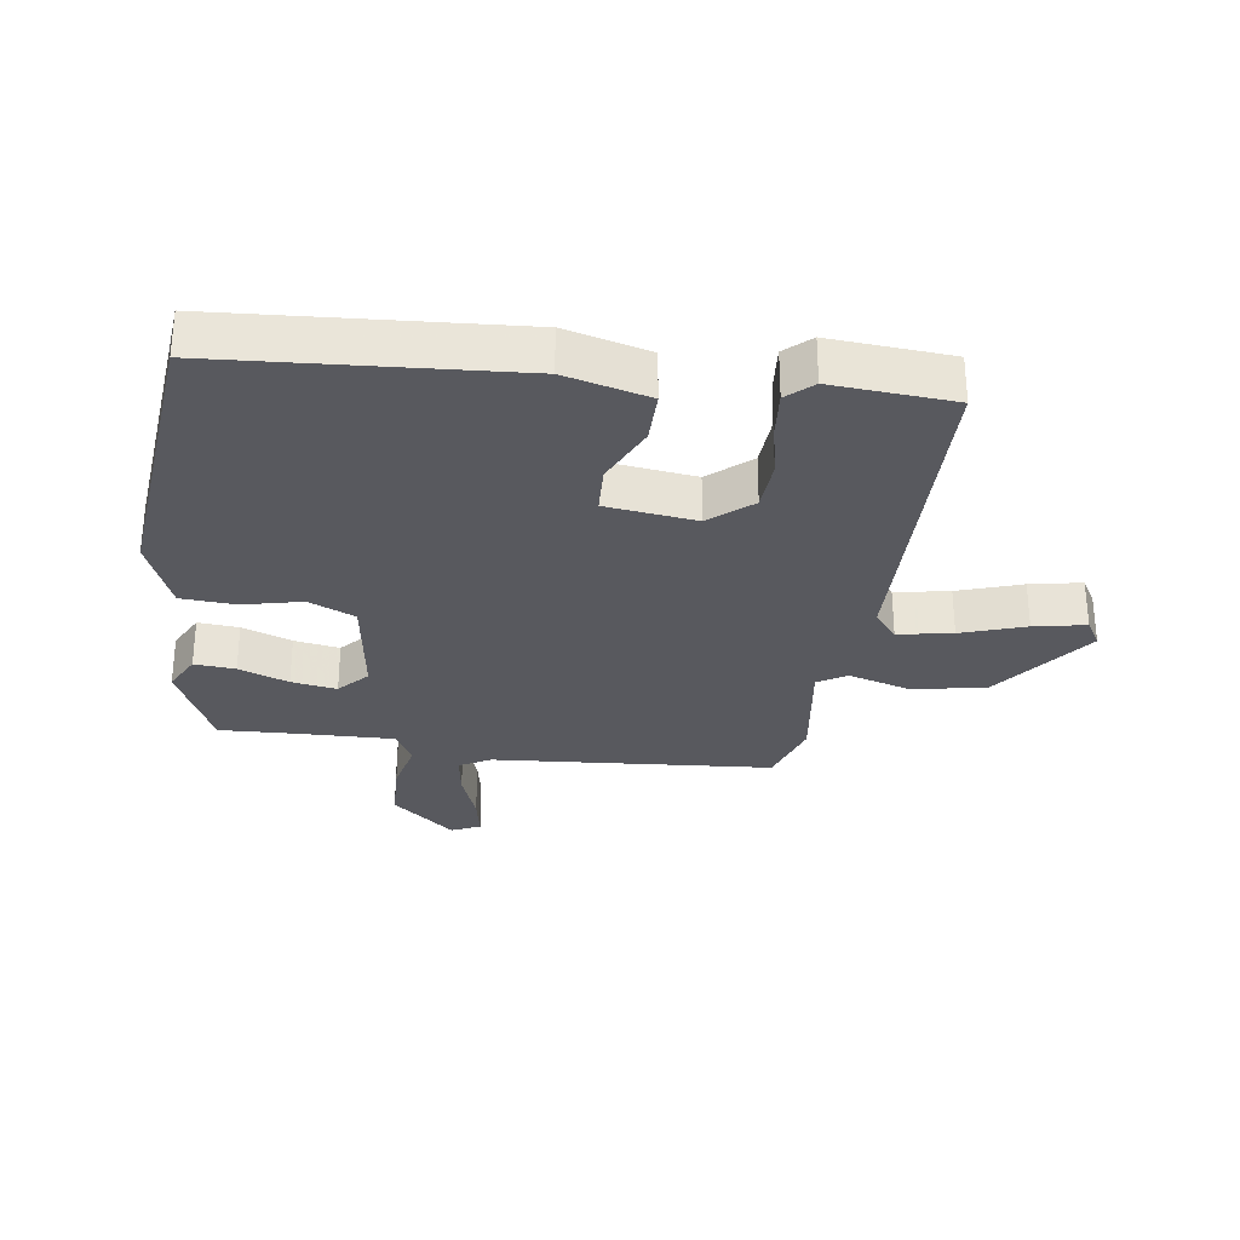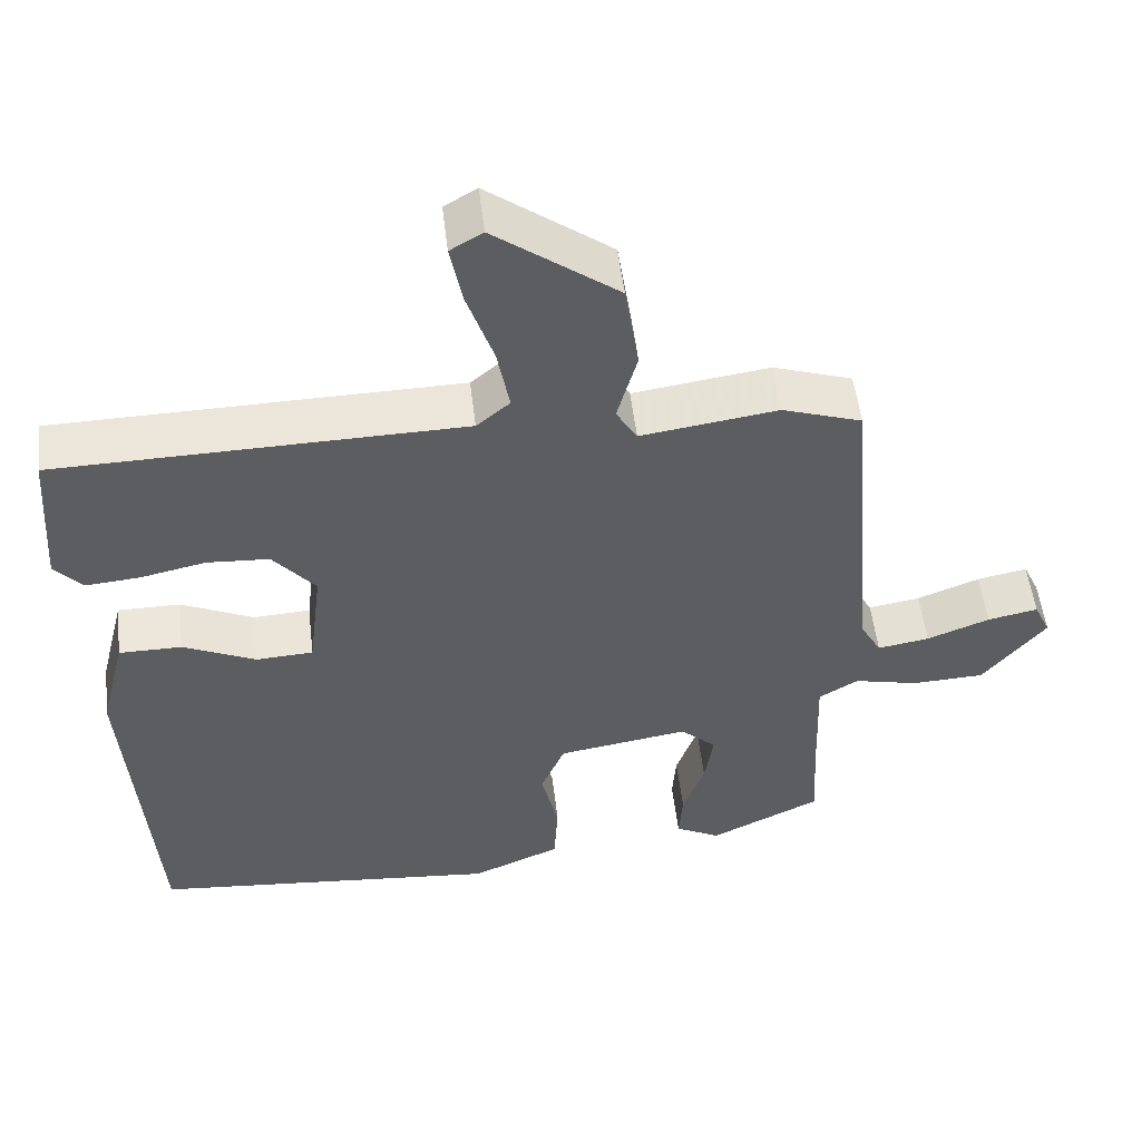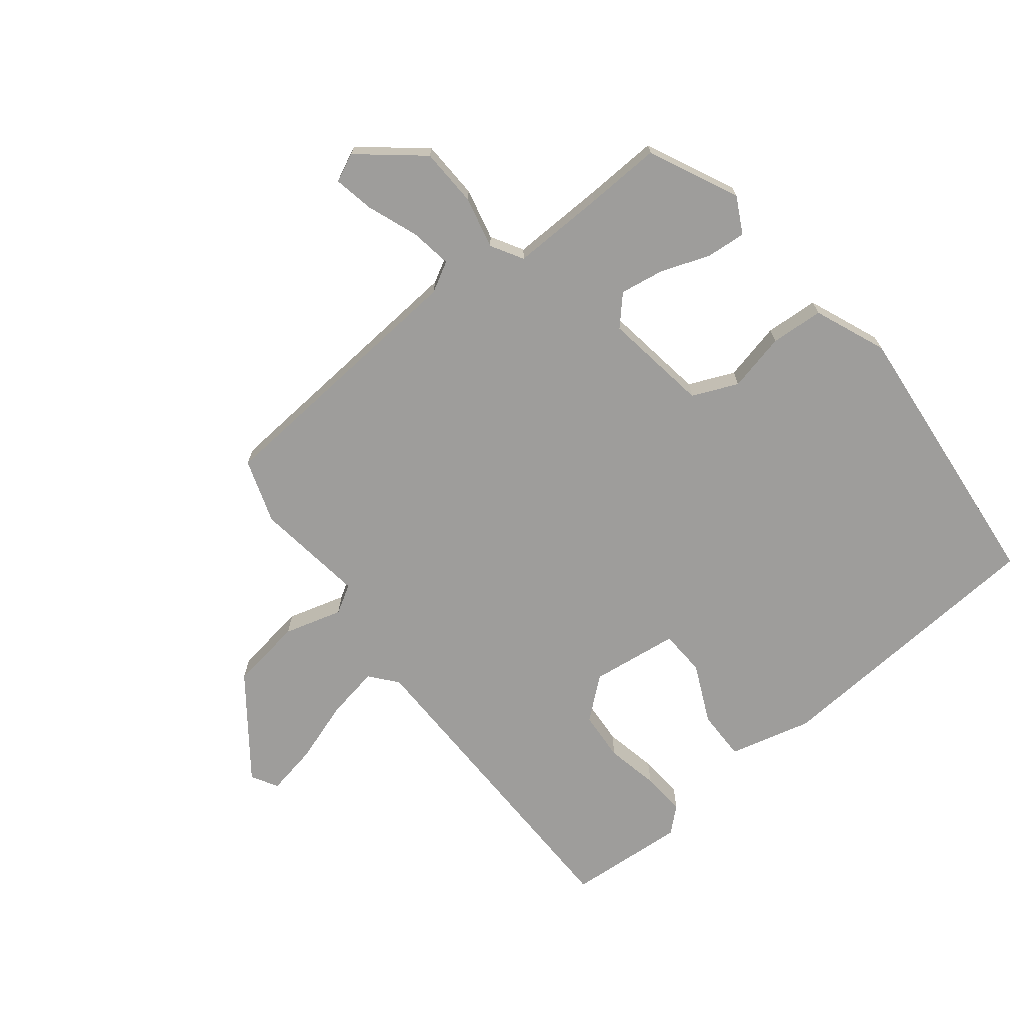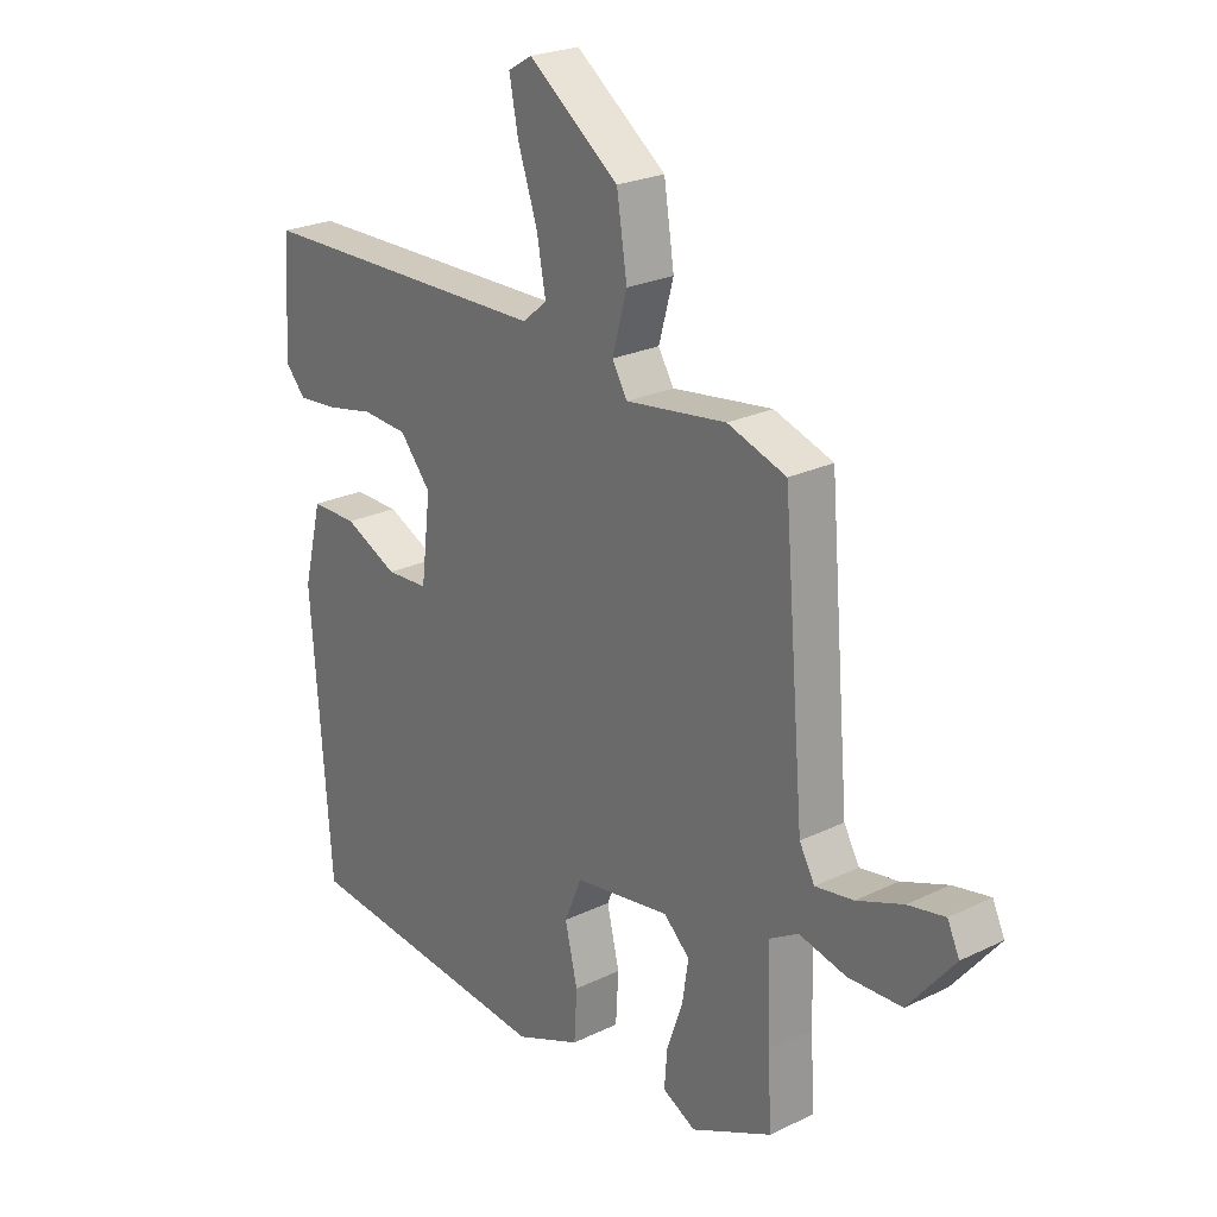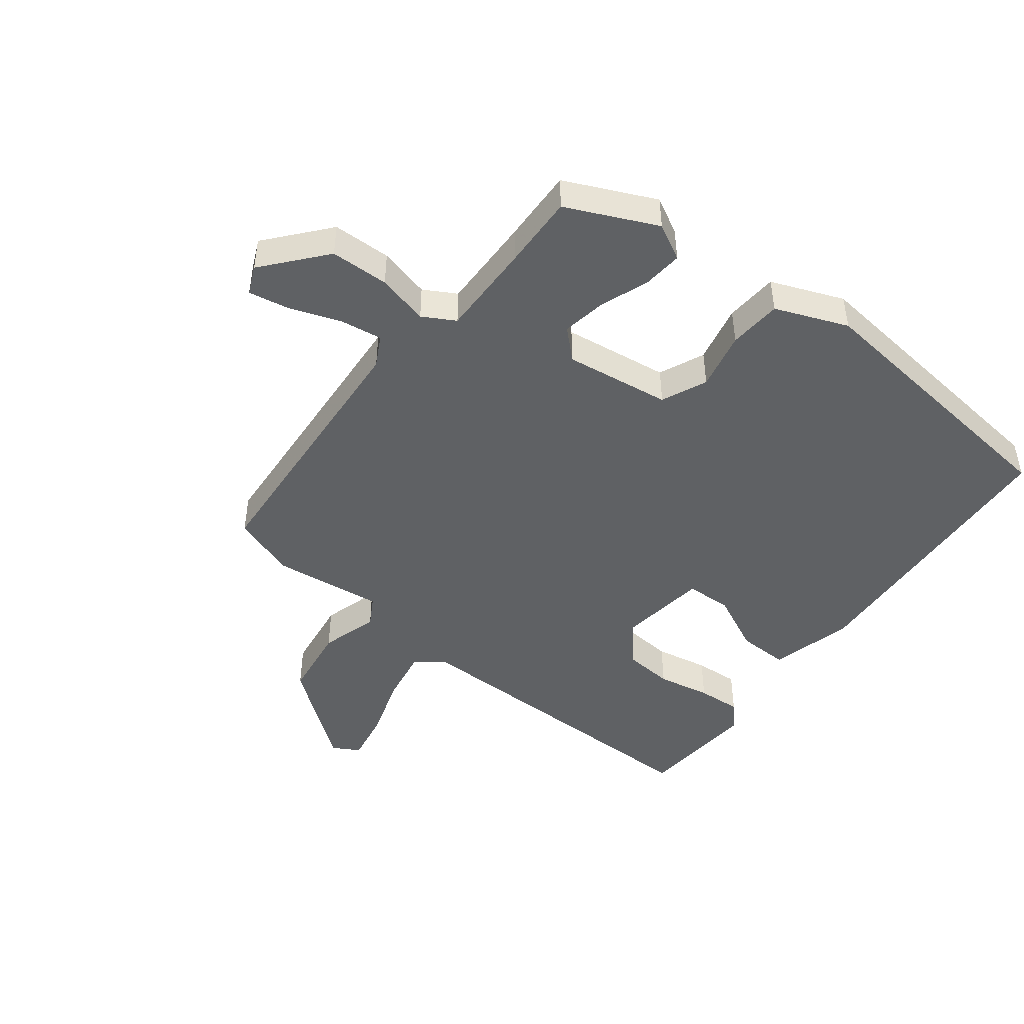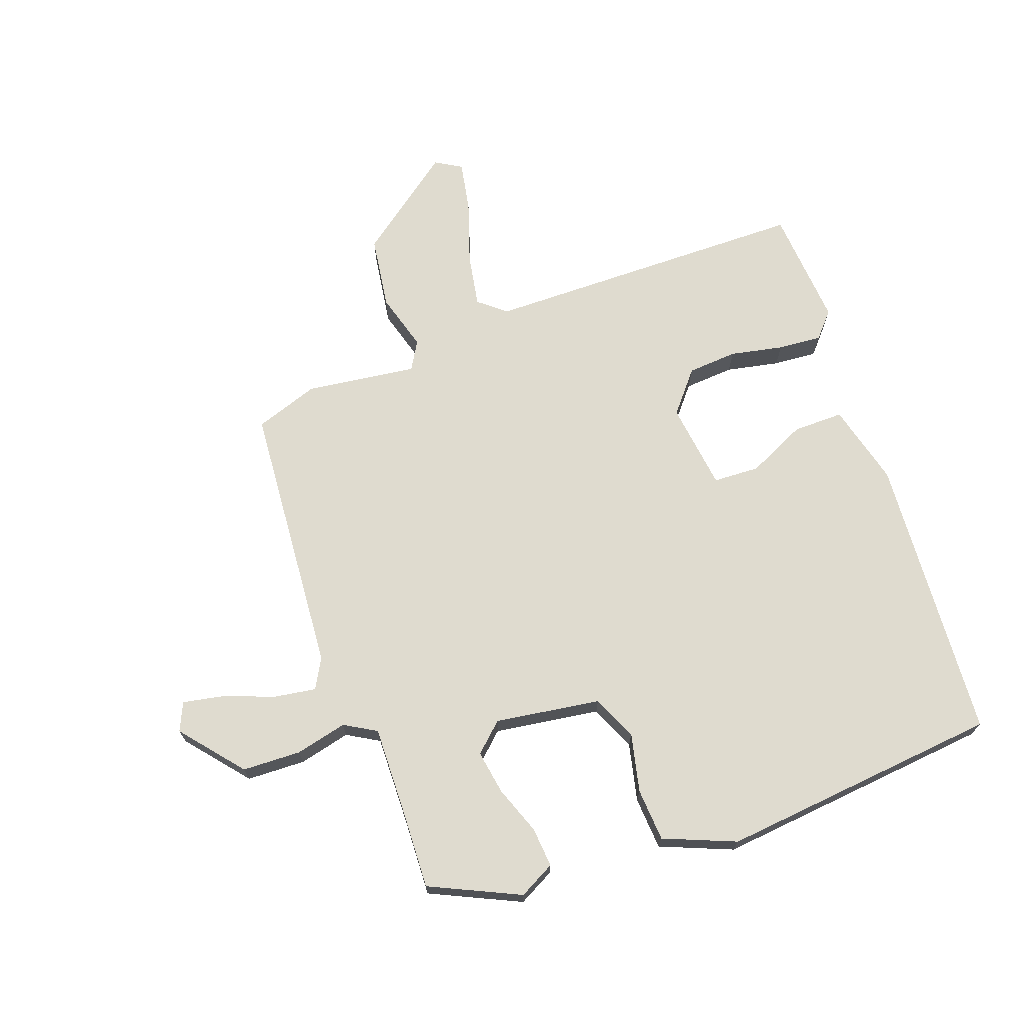
<metadata>
{"format":"obj","ext":"obj","renderer":"f3d","projection":"perspective","resolution":1024,"background":"white","views":[{"elev":-30.4,"azim":-98.4,"up":"+Y"},{"elev":52.3,"azim":-6.7,"up":"+Z"},{"elev":-70.4,"azim":128.1,"up":"+Y"},{"elev":24.1,"azim":51.3,"up":"+Z"},{"elev":-46.7,"azim":141.4,"up":"+Y"},{"elev":70.3,"azim":159.7,"up":"+Y"}]}
</metadata>
<code>
v 0.501 0.07 0.442
v 0.538 0.07 0.005
v 0.565 0.07 -0.043
v 0.632 0.07 -0.032
v 0.713 0.07 -0.001
v 0.778 0.07 0.012
v 0.799 0.07 -0.033
v 0.718 0.07 -0.132
v 0.624 0.07 -0.136
v 0.541 0.07 -0.117
v 0.49 0.07 -0.147
v 0.495 0.07 -0.298
v 0.501 0.07 -0.417
v 0.358 0.07 -0.485
v 0.3 0.07 -0.455
v 0.305 0.07 -0.391
v 0.333 0.07 -0.313
v 0.344 0.07 -0.242
v 0.298 0.07 -0.2
v 0.129 0.07 -0.226
v 0.098 0.07 -0.299
v 0.12 0.07 -0.392
v 0.115 0.07 -0.477
v 0 0.07 -0.525
v -0.452 0.07 -0.483
v -0.486 0.07 -0.023
v -0.453 0.07 0.109
v -0.372 0.07 0.109
v -0.278 0.07 0.066
v -0.204 0.07 0.07
v -0.187 0.07 0.211
v -0.242 0.07 0.276
v -0.322 0.07 0.281
v -0.407 0.07 0.263
v -0.477 0.07 0.257
v -0.513 0.07 0.297
v -0.5 0.07 0.487
v 0.024 0.07 0.497
v 0.067 0.07 0.533
v 0.051 0.07 0.618
v 0.017 0.07 0.718
v 0.001 0.07 0.799
v 0.043 0.07 0.824
v 0.202 0.07 0.706
v 0.22 0.07 0.589
v 0.194 0.07 0.496
v 0.221 0.07 0.451
v 0.398 0.07 0.476
v 0.501 0 0.442
v 0.538 0 0.005
v 0.565 0 -0.043
v 0.632 0 -0.032
v 0.713 0 -0.001
v 0.778 0 0.012
v 0.799 0 -0.033
v 0.718 0 -0.132
v 0.624 0 -0.136
v 0.541 0 -0.117
v 0.49 0 -0.147
v 0.495 0 -0.298
v 0.501 0 -0.417
v 0.358 0 -0.485
v 0.3 0 -0.455
v 0.305 0 -0.391
v 0.333 0 -0.313
v 0.344 0 -0.242
v 0.298 0 -0.2
v 0.129 0 -0.226
v 0.098 0 -0.299
v 0.12 0 -0.392
v 0.115 0 -0.477
v 0 0 -0.525
v -0.452 0 -0.483
v -0.486 0 -0.023
v -0.453 0 0.109
v -0.372 0 0.109
v -0.278 0 0.066
v -0.204 0 0.07
v -0.187 0 0.211
v -0.242 0 0.276
v -0.322 0 0.281
v -0.407 0 0.263
v -0.477 0 0.257
v -0.513 0 0.297
v -0.5 0 0.487
v 0.024 0 0.497
v 0.067 0 0.533
v 0.051 0 0.618
v 0.017 0 0.718
v 0.001 0 0.799
v 0.043 0 0.824
v 0.202 0 0.706
v 0.22 0 0.589
v 0.194 0 0.496
v 0.221 0 0.451
v 0.398 0 0.476
f 47 48 1 2
f 44 45 46
f 43 44 46
f 42 43 46
f 41 42 46
f 40 41 46
f 39 40 46 47
f 47 2 3
f 39 47 3
f 38 39 3
f 36 37 38
f 35 36 38
f 34 35 38
f 33 34 38
f 32 33 38
f 31 32 38 3
f 27 28 29
f 26 27 29
f 25 26 29
f 24 25 29
f 23 24 29
f 22 23 29
f 21 22 29
f 20 21 29 30
f 30 31 3
f 20 30 3
f 19 20 3
f 15 16 17
f 14 15 17
f 13 14 17
f 12 13 17
f 11 12 17 18
f 8 9 10
f 7 8 10
f 6 7 10
f 5 6 10
f 4 5 10
f 4 10 11
f 11 18 19
f 4 11 19
f 3 4 19
f 50 49 96 95
f 94 93 92
f 94 92 91
f 94 91 90
f 94 90 89
f 94 89 88
f 95 94 88 87
f 51 50 95
f 51 95 87
f 51 87 86
f 86 85 84
f 86 84 83
f 86 83 82
f 86 82 81
f 86 81 80
f 51 86 80 79
f 77 76 75
f 77 75 74
f 77 74 73
f 77 73 72
f 77 72 71
f 77 71 70
f 77 70 69
f 78 77 69 68
f 51 79 78
f 51 78 68
f 51 68 67
f 65 64 63
f 65 63 62
f 65 62 61
f 65 61 60
f 66 65 60 59
f 58 57 56
f 58 56 55
f 58 55 54
f 58 54 53
f 58 53 52
f 59 58 52
f 67 66 59
f 67 59 52
f 67 52 51
f 1 49 50 2
f 2 50 51 3
f 3 51 52 4
f 4 52 53 5
f 5 53 54 6
f 6 54 55 7
f 7 55 56 8
f 8 56 57 9
f 9 57 58 10
f 10 58 59 11
f 11 59 60 12
f 12 60 61 13
f 13 61 62 14
f 14 62 63 15
f 15 63 64 16
f 16 64 65 17
f 17 65 66 18
f 18 66 67 19
f 19 67 68 20
f 20 68 69 21
f 21 69 70 22
f 22 70 71 23
f 23 71 72 24
f 24 72 73 25
f 25 73 74 26
f 26 74 75 27
f 27 75 76 28
f 28 76 77 29
f 29 77 78 30
f 30 78 79 31
f 31 79 80 32
f 32 80 81 33
f 33 81 82 34
f 34 82 83 35
f 35 83 84 36
f 36 84 85 37
f 37 85 86 38
f 38 86 87 39
f 39 87 88 40
f 40 88 89 41
f 41 89 90 42
f 42 90 91 43
f 43 91 92 44
f 44 92 93 45
f 45 93 94 46
f 46 94 95 47
f 47 95 96 48
f 48 96 49 1

</code>
